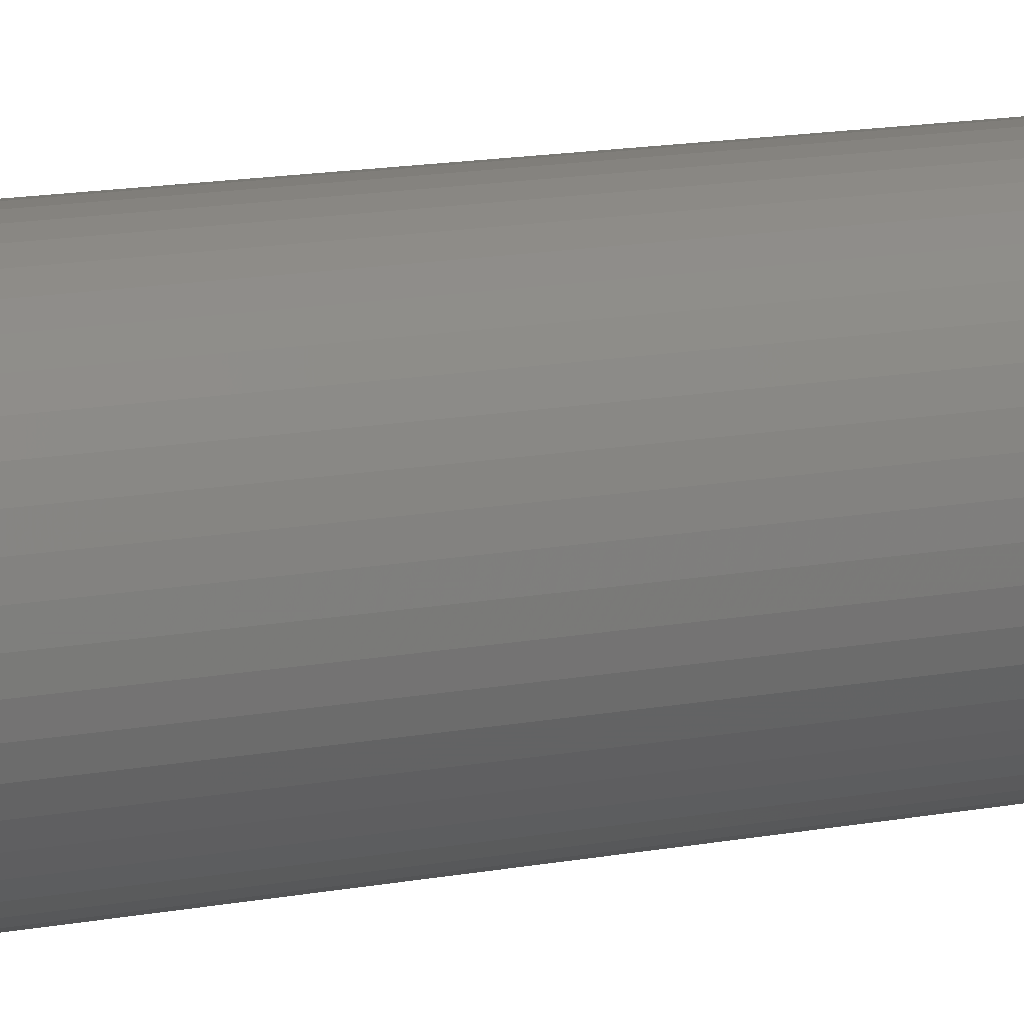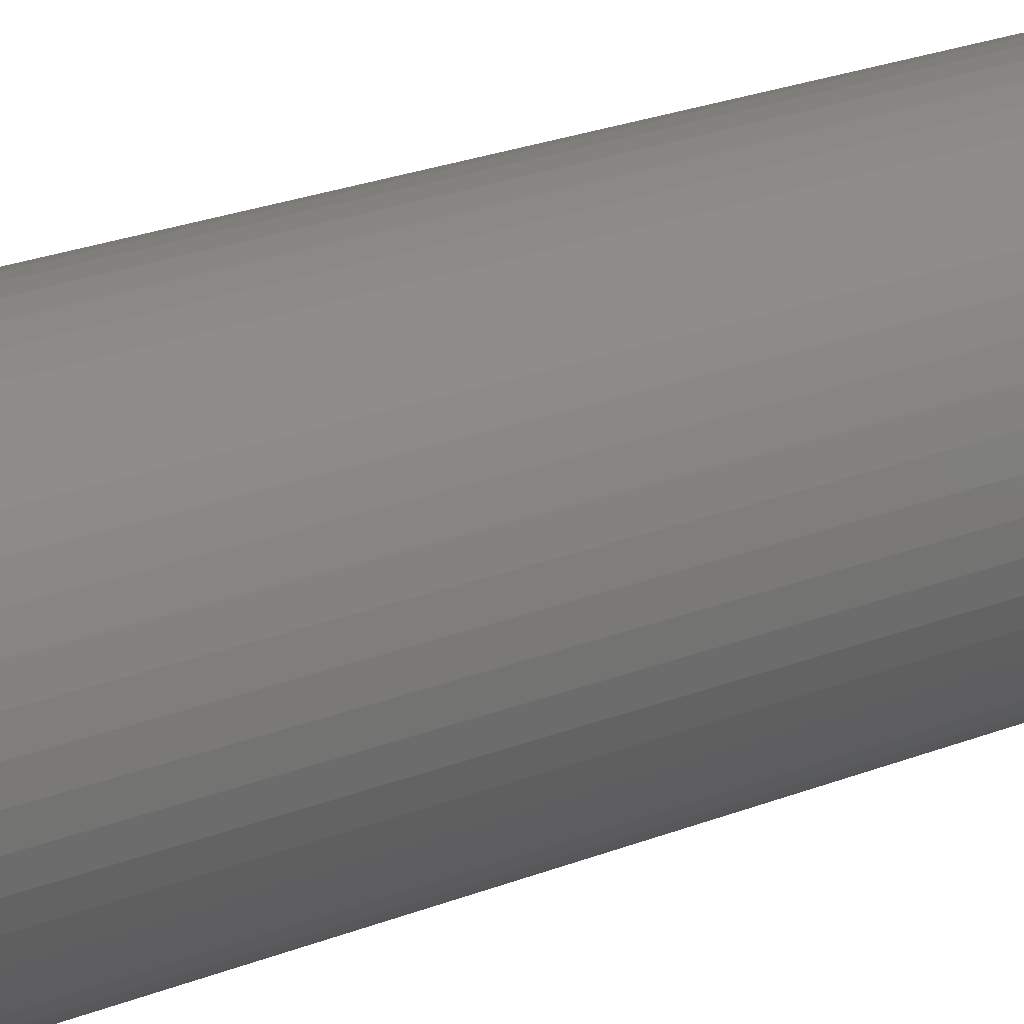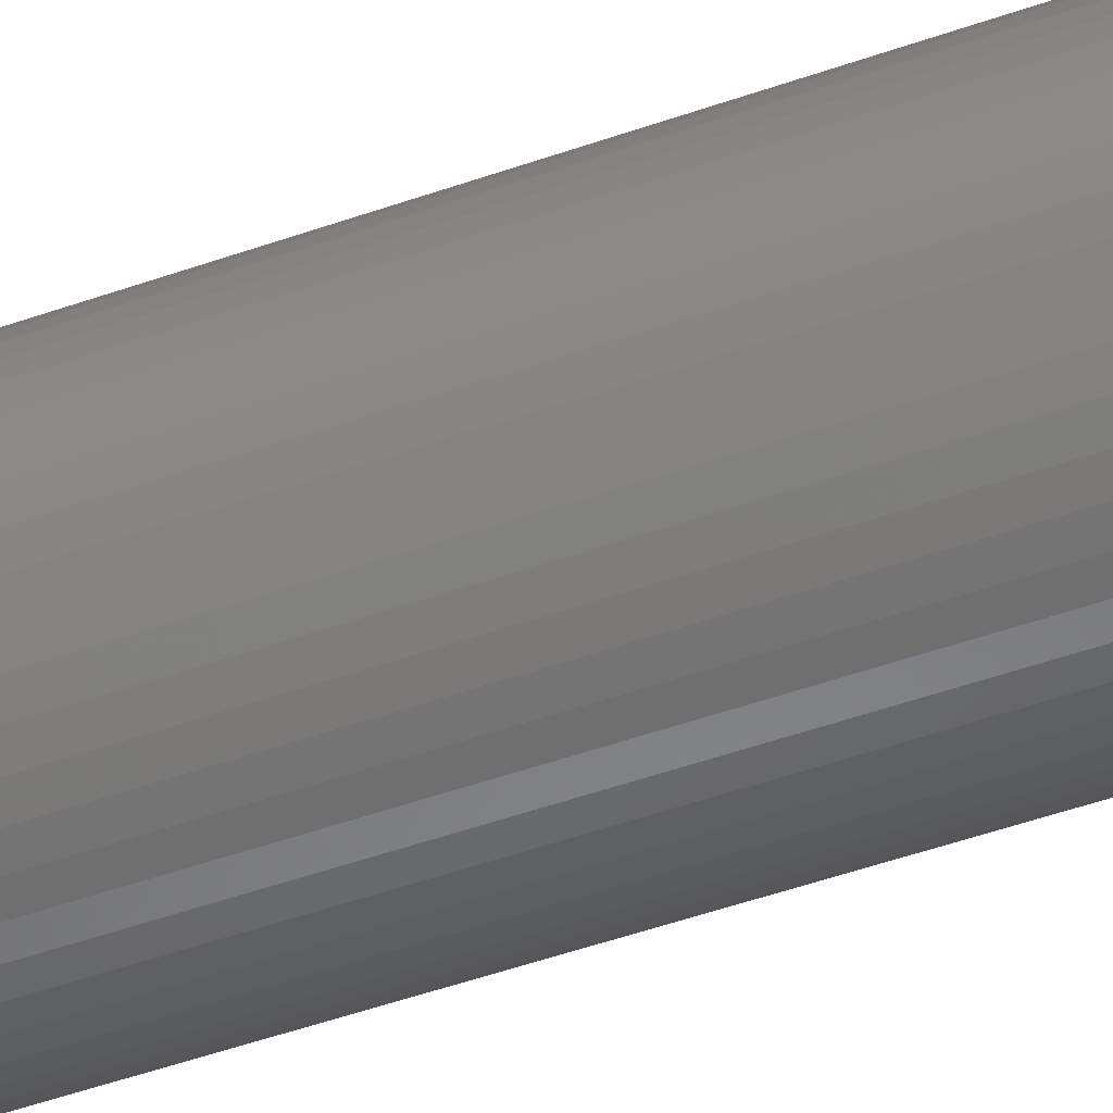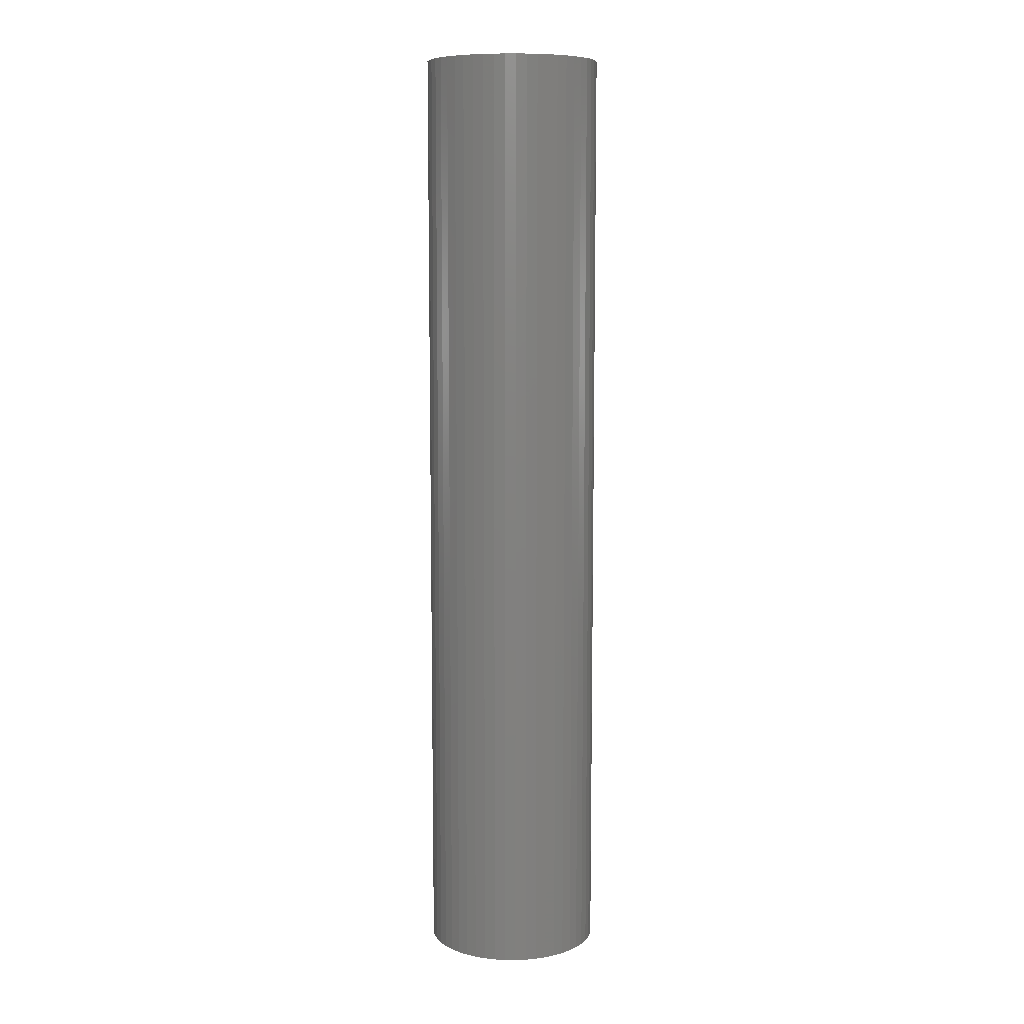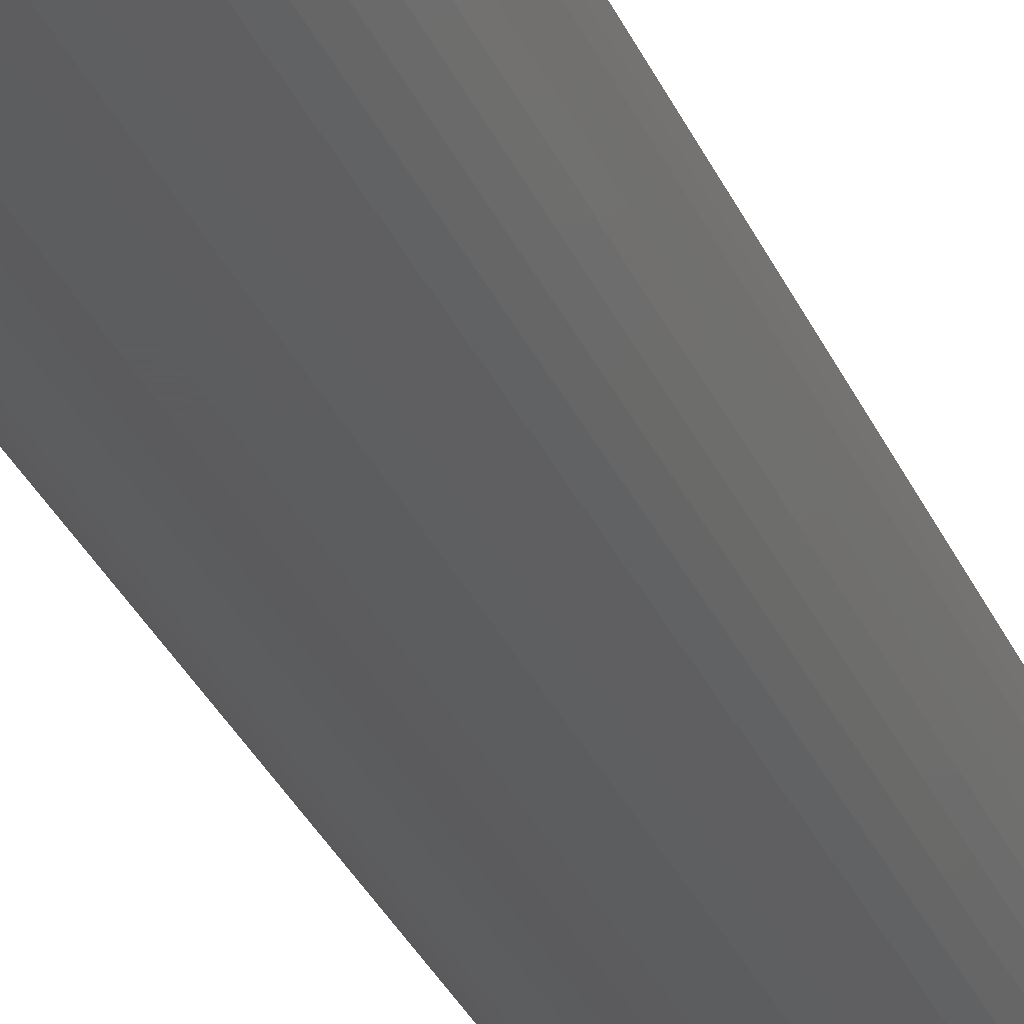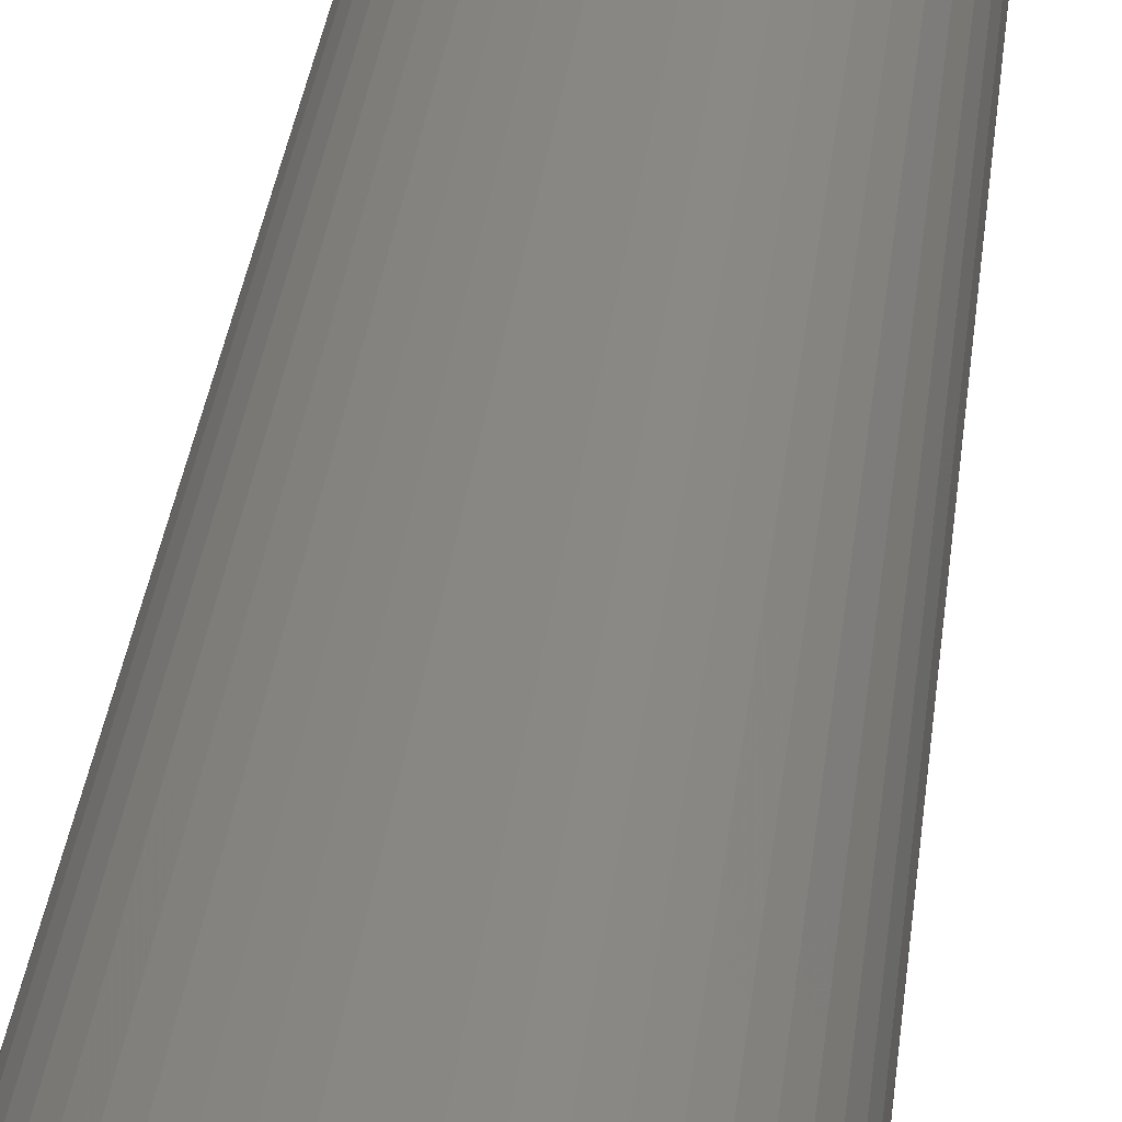
<metadata>
{"format":"stl","ext":"stl","renderer":"f3d","projection":"perspective","resolution":1024,"background":"white","views":[{"elev":11.9,"azim":-116.6,"up":"+Y"},{"elev":17.6,"azim":-131.7,"up":"+Y"},{"elev":-47.8,"azim":-68.1,"up":"+Y"},{"elev":8.9,"azim":66.0,"up":"+Z"},{"elev":-30.0,"azim":19.8,"up":"+Y"},{"elev":24.3,"azim":-175.1,"up":"+Y"}]}
</metadata>
<code>
# stl→obj: 100 verts, 196 faces
v 5.85 0 31.5
v 5.804 0.7332 -31.5
v 5.804 0.7332 31.5
v 5.85 0 -31.5
v 5.666 1.455 -31.5
v 5.666 1.455 31.5
v 0.3673 5.838 -31.5
v -0.3673 5.838 31.5
v 0.3673 5.838 31.5
v -0.3673 5.838 -31.5
v 5.804 -0.7332 -31.5
v 5.666 -1.455 -31.5
v 5.439 -2.154 -31.5
v 5.439 2.154 -31.5
v 5.126 -2.818 -31.5
v 5.126 2.818 -31.5
v 4.733 -3.439 -31.5
v 4.733 3.439 -31.5
v 4.264 -4.005 -31.5
v 4.264 4.005 -31.5
v 3.729 -4.508 -31.5
v 3.729 4.508 -31.5
v 3.135 -4.939 -31.5
v 3.135 4.939 -31.5
v 2.491 -5.293 -31.5
v 2.491 5.293 -31.5
v 1.808 -5.564 -31.5
v 1.808 5.564 -31.5
v 1.096 -5.746 -31.5
v 1.096 5.746 -31.5
v 0.3673 -5.838 -31.5
v -0.3673 -5.838 -31.5
v -1.096 -5.746 -31.5
v -1.096 5.746 -31.5
v -1.808 -5.564 -31.5
v -1.808 5.564 -31.5
v -2.491 -5.293 -31.5
v -2.491 5.293 -31.5
v -3.135 -4.939 -31.5
v -3.135 4.939 -31.5
v -3.729 -4.508 -31.5
v -3.729 4.508 -31.5
v -4.264 -4.005 -31.5
v -4.264 4.005 -31.5
v -4.733 -3.439 -31.5
v -4.733 3.439 -31.5
v -5.126 -2.818 -31.5
v -5.126 2.818 -31.5
v -5.439 -2.154 -31.5
v -5.439 2.154 -31.5
v -5.666 -1.455 -31.5
v -5.666 1.455 -31.5
v -5.804 -0.7332 -31.5
v -5.804 0.7332 -31.5
v -5.85 0 -31.5
v 4.264 -4.005 31.5
v 3.729 -4.508 31.5
v 3.729 4.508 31.5
v 4.264 4.005 31.5
v -4.264 4.005 31.5
v -3.729 4.508 31.5
v -2.491 5.293 31.5
v -1.808 5.564 31.5
v 5.439 2.154 31.5
v 5.126 2.818 31.5
v 1.808 5.564 31.5
v 2.491 5.293 31.5
v 3.135 4.939 31.5
v -5.126 2.818 31.5
v -5.439 2.154 31.5
v -4.733 3.439 31.5
v -5.666 1.455 31.5
v 5.804 -0.7332 31.5
v 5.666 -1.455 31.5
v 5.439 -2.154 31.5
v 5.126 -2.818 31.5
v 4.733 3.439 31.5
v 4.733 -3.439 31.5
v 3.135 -4.939 31.5
v 2.491 -5.293 31.5
v 1.808 -5.564 31.5
v 1.096 5.746 31.5
v 1.096 -5.746 31.5
v 0.3673 -5.838 31.5
v -0.3673 -5.838 31.5
v -1.096 5.746 31.5
v -1.096 -5.746 31.5
v -1.808 -5.564 31.5
v -2.491 -5.293 31.5
v -3.135 4.939 31.5
v -3.135 -4.939 31.5
v -3.729 -4.508 31.5
v -4.264 -4.005 31.5
v -4.733 -3.439 31.5
v -5.126 -2.818 31.5
v -5.439 -2.154 31.5
v -5.666 -1.455 31.5
v -5.804 0.7332 31.5
v -5.804 -0.7332 31.5
v -5.85 0 31.5
f 1 2 3
f 2 1 4
f 3 5 6
f 5 3 2
f 7 8 9
f 8 7 10
f 11 2 4
f 12 2 11
f 12 5 2
f 13 5 12
f 13 14 5
f 15 14 13
f 15 16 14
f 17 16 15
f 17 18 16
f 19 18 17
f 19 20 18
f 21 20 19
f 21 22 20
f 23 22 21
f 23 24 22
f 25 24 23
f 25 26 24
f 27 26 25
f 27 28 26
f 29 28 27
f 29 30 28
f 31 30 29
f 31 7 30
f 32 7 31
f 32 10 7
f 33 10 32
f 33 34 10
f 35 34 33
f 35 36 34
f 37 36 35
f 37 38 36
f 39 38 37
f 39 40 38
f 41 40 39
f 41 42 40
f 43 42 41
f 43 44 42
f 45 44 43
f 45 46 44
f 47 46 45
f 47 48 46
f 49 48 47
f 49 50 48
f 51 50 49
f 51 52 50
f 53 52 51
f 53 54 52
f 54 53 55
f 21 56 57
f 56 21 19
f 20 58 59
f 58 20 22
f 42 60 61
f 60 42 44
f 36 62 63
f 62 36 38
f 64 16 65
f 16 64 14
f 26 66 67
f 66 26 28
f 24 67 68
f 67 24 26
f 50 69 48
f 69 50 70
f 46 60 44
f 60 46 71
f 52 70 50
f 70 52 72
f 3 73 1
f 6 73 3
f 6 74 73
f 64 74 6
f 64 75 74
f 65 75 64
f 65 76 75
f 77 76 65
f 77 78 76
f 59 78 77
f 59 56 78
f 58 56 59
f 58 57 56
f 68 57 58
f 68 79 57
f 67 79 68
f 67 80 79
f 66 80 67
f 66 81 80
f 82 81 66
f 82 83 81
f 9 83 82
f 9 84 83
f 8 84 9
f 8 85 84
f 86 85 8
f 86 87 85
f 63 87 86
f 63 88 87
f 62 88 63
f 62 89 88
f 90 89 62
f 90 91 89
f 61 91 90
f 61 92 91
f 60 92 61
f 60 93 92
f 71 93 60
f 71 94 93
f 69 94 71
f 69 95 94
f 70 95 69
f 70 96 95
f 72 96 70
f 72 97 96
f 98 97 72
f 98 99 97
f 99 98 100
f 10 86 8
f 86 10 34
f 27 80 81
f 80 27 25
f 65 18 77
f 18 65 16
f 28 82 66
f 82 28 30
f 22 68 58
f 68 22 24
f 38 90 62
f 90 38 40
f 73 4 1
f 4 73 11
f 78 15 76
f 15 78 17
f 74 11 73
f 11 74 12
f 43 92 93
f 92 43 41
f 47 96 49
f 96 47 95
f 43 94 45
f 94 43 93
f 32 84 85
f 84 32 31
f 25 79 80
f 79 25 23
f 6 14 64
f 14 6 5
f 77 20 59
f 20 77 18
f 30 9 82
f 9 30 7
f 48 71 46
f 71 48 69
f 54 72 52
f 72 54 98
f 55 98 54
f 98 55 100
f 40 61 90
f 61 40 42
f 34 63 86
f 63 34 36
f 56 17 78
f 17 56 19
f 76 13 75
f 13 76 15
f 37 88 89
f 88 37 35
f 49 97 51
f 97 49 96
f 51 99 53
f 99 51 97
f 53 100 55
f 100 53 99
f 29 81 83
f 81 29 27
f 31 83 84
f 83 31 29
f 75 12 74
f 12 75 13
f 33 85 87
f 85 33 32
f 41 91 92
f 91 41 39
f 39 89 91
f 89 39 37
f 45 95 47
f 95 45 94
f 23 57 79
f 57 23 21
f 35 87 88
f 87 35 33

</code>
